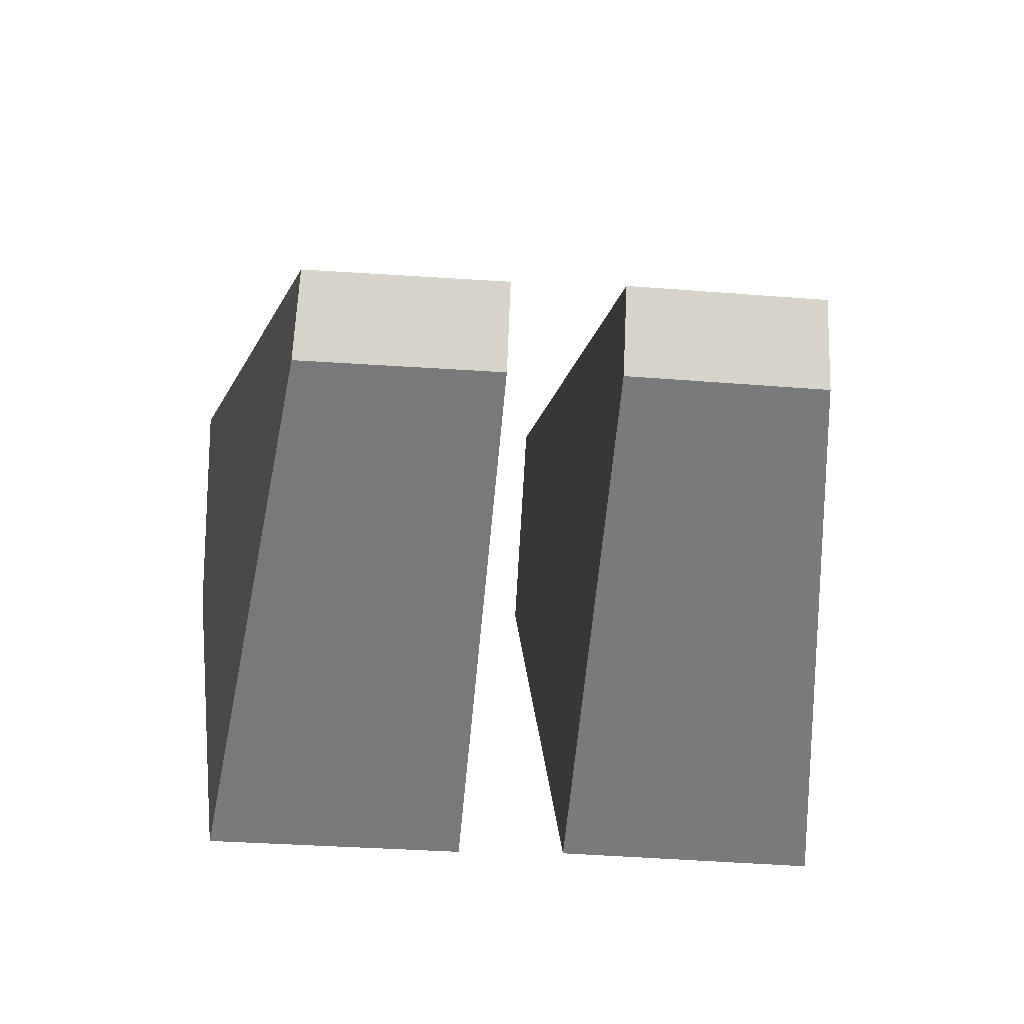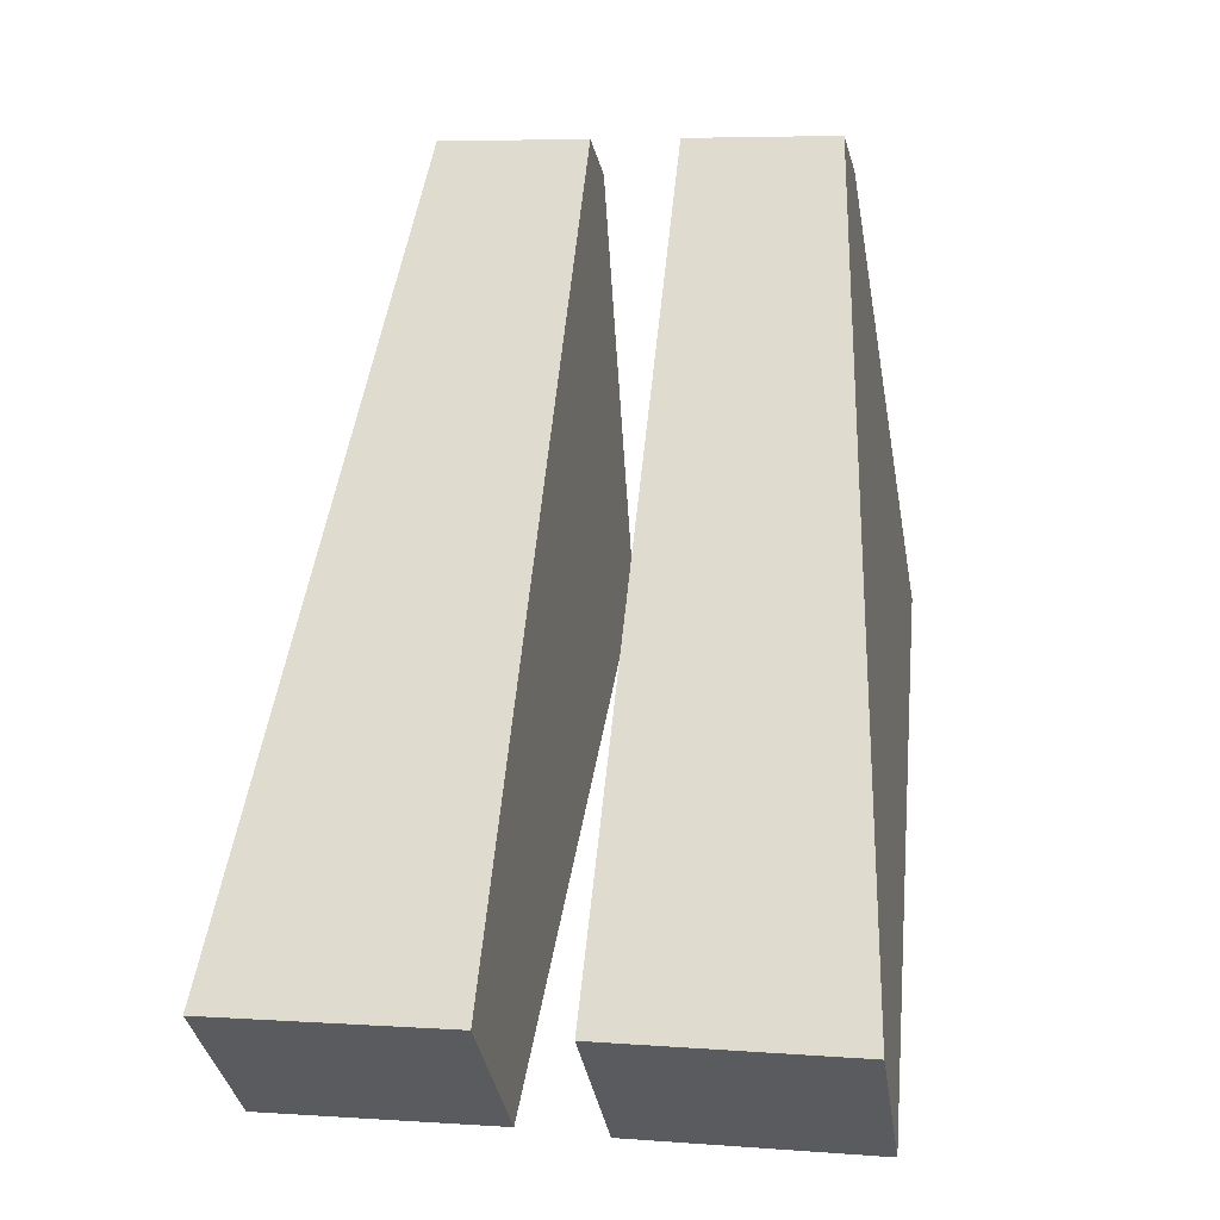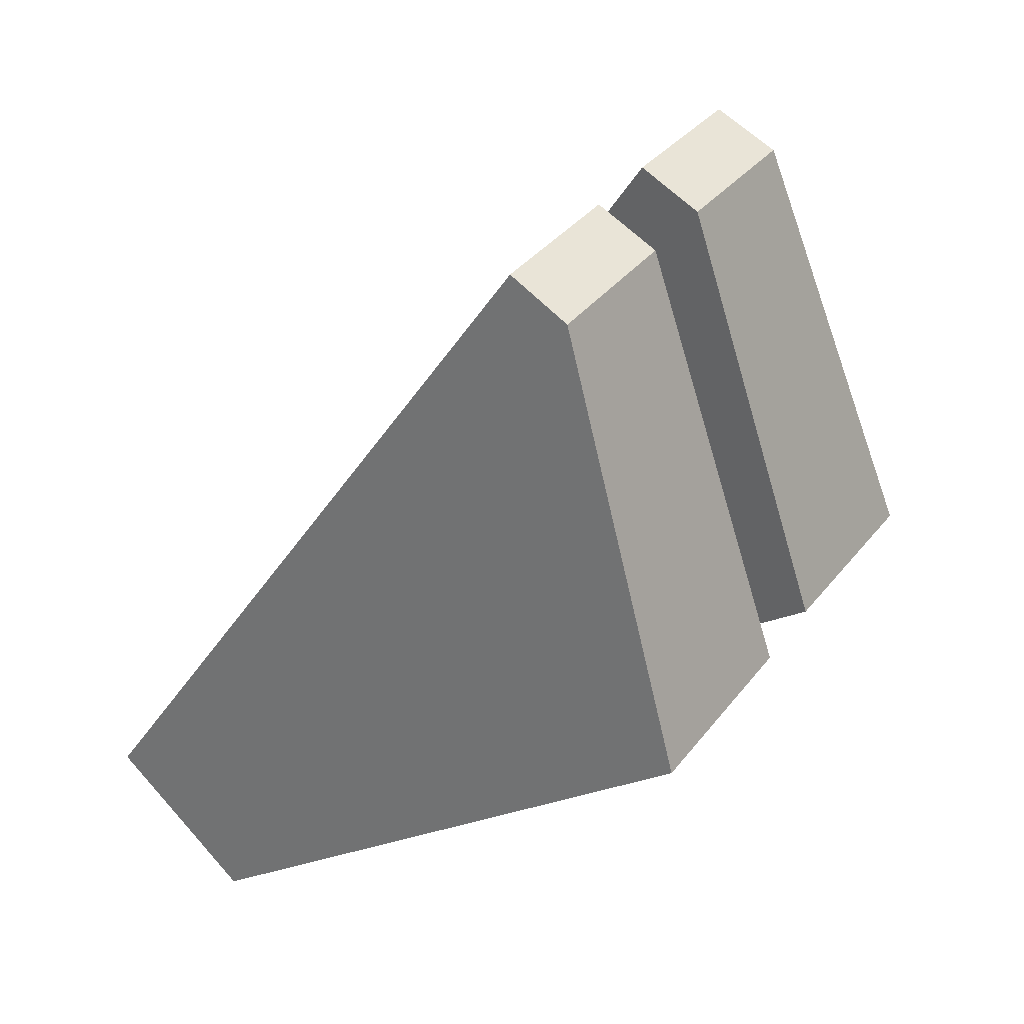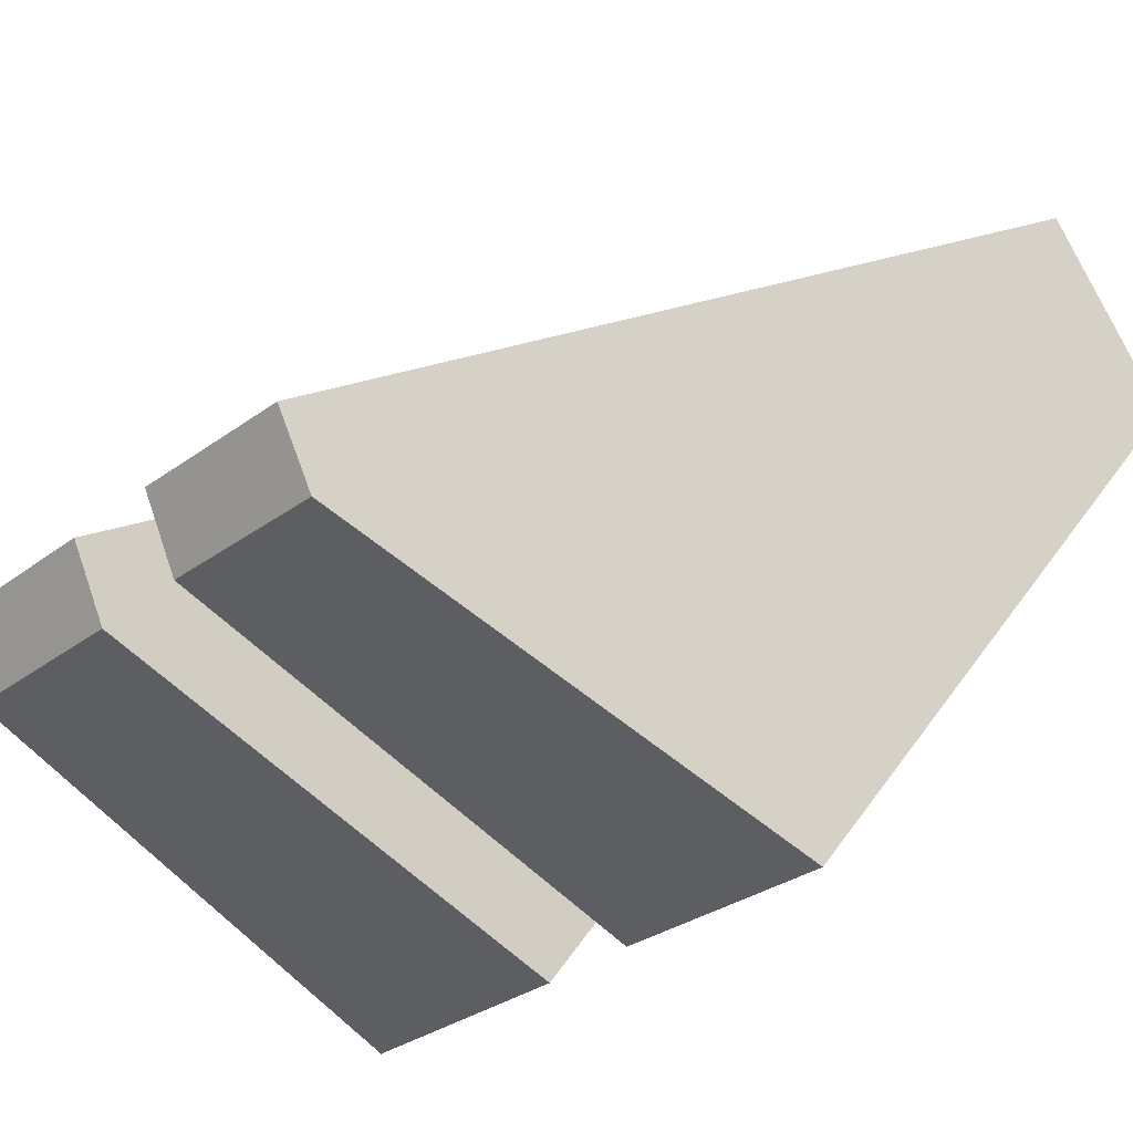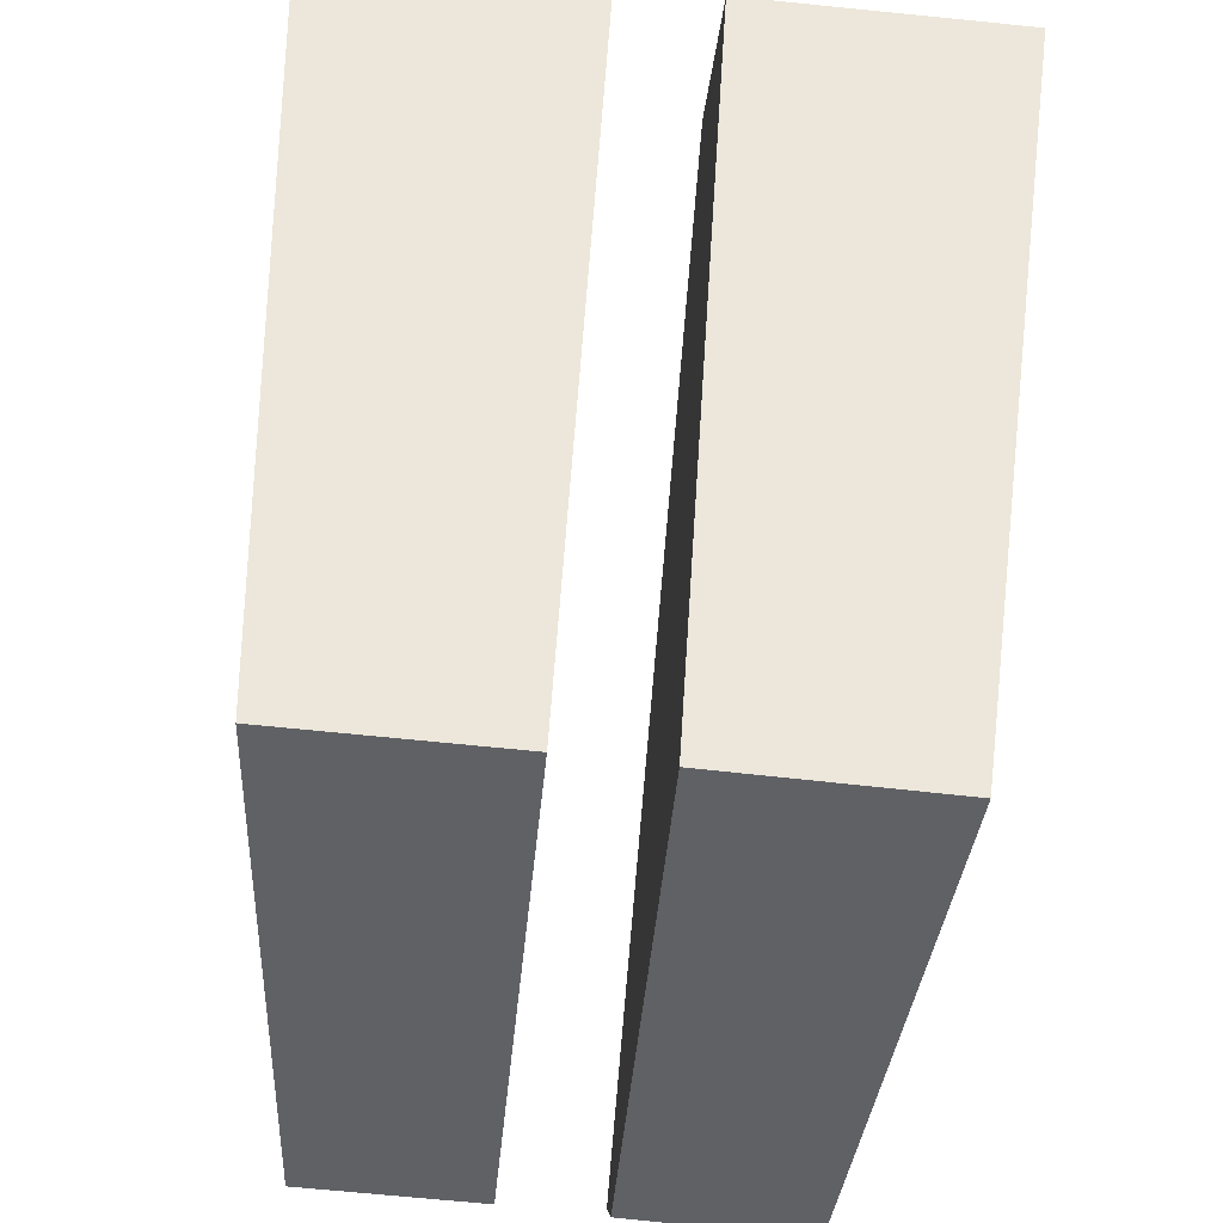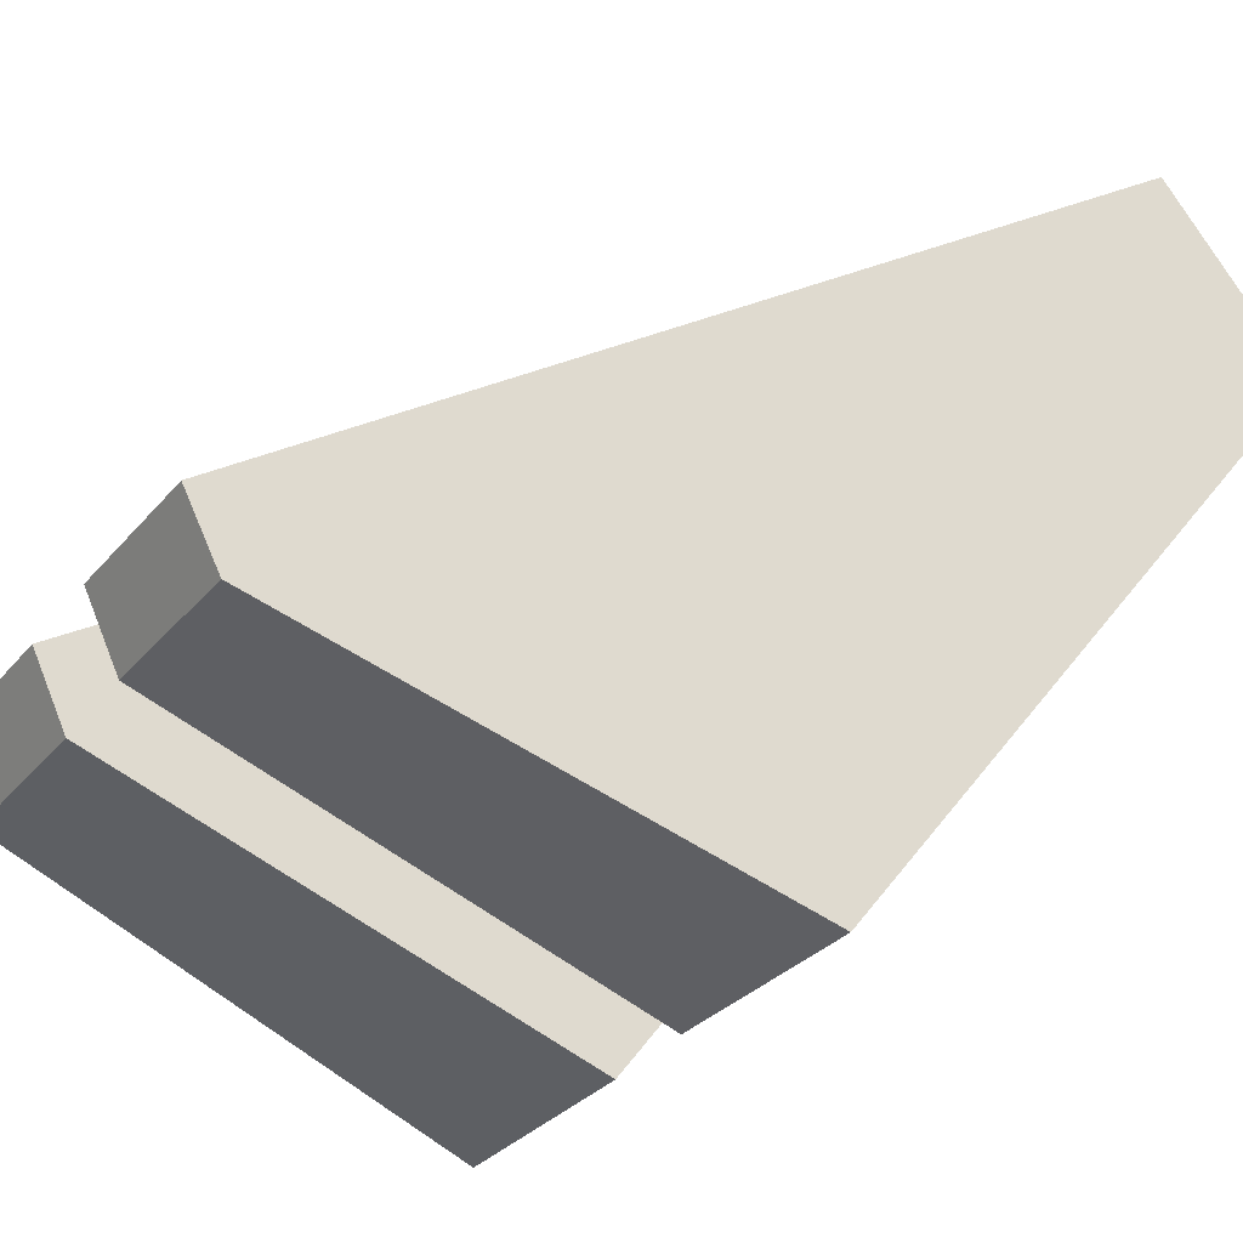
<metadata>
{"format":"obj","ext":"obj","renderer":"f3d","projection":"perspective","resolution":1024,"background":"white","views":[{"elev":-37.9,"azim":174.6,"up":"+Z"},{"elev":6.3,"azim":11.7,"up":"+Y"},{"elev":36.4,"azim":123.1,"up":"+Y"},{"elev":-29.6,"azim":-132.2,"up":"+Z"},{"elev":-70.1,"azim":-6.0,"up":"+Z"},{"elev":-29.5,"azim":-121.3,"up":"+Z"}]}
</metadata>
<code>
g SniperTurret_DefaultPart_1
v -4.054 -39.53 18.17
v -4.058 -1.883 -30.94
v -22.6 -1.864 -31.06
v -26.46 -39.65 18.15
v -26.64 -28.2 31.37
v -17.93 39.99 -11.2
v -4.058 39.98 -11.08
v -4.053 -28.07 31.39
v -4.058 -1.883 -30.94
v -4.054 -39.53 18.17
v -4.053 -28.07 31.39
v -4.058 39.98 -11.08
v -4.065 37.25 -16.84
v -4.058 -1.883 -30.94
v -4.065 37.25 -16.84
v -18.23 37.27 -16.96
v -22.6 -1.864 -31.06
v -26.64 -28.2 31.37
v -26.46 -39.65 18.15
v -22.6 -1.864 -31.06
v -17.93 39.99 -11.2
v -18.23 37.27 -16.96
v -4.065 37.25 -16.84
v -4.058 39.98 -11.08
v -17.93 39.99 -11.2
v -18.23 37.27 -16.96
v -4.053 -28.07 31.39
v -4.054 -39.53 18.17
v -26.46 -39.65 18.15
v -26.64 -28.2 31.37
v 26.44 -39.96 18.27
v 22.58 -1.864 -31.37
v 3.87 -1.895 -31.25
v 3.875 -39.84 18.3
v 22.58 -1.864 -31.37
v 26.44 -39.96 18.27
v 26.64 -28.51 31.48
v 18.06 39.99 -11.51
v 18.34 37.27 -17.27
v 3.875 -28.38 31.51
v 3.865 39.97 -11.39
v 18.06 39.99 -11.51
v 26.64 -28.51 31.48
v 22.58 -1.864 -31.37
v 18.34 37.27 -17.27
v 3.864 37.24 -17.15
v 3.87 -1.895 -31.25
v 3.875 -28.38 31.51
v 3.875 -39.84 18.3
v 3.87 -1.895 -31.25
v 3.865 39.97 -11.39
v 3.864 37.24 -17.15
v 18.34 37.27 -17.27
v 18.06 39.99 -11.51
v 3.865 39.97 -11.39
v 3.864 37.24 -17.15
v 26.64 -28.51 31.48
v 26.44 -39.96 18.27
v 3.875 -39.84 18.3
v 3.875 -28.38 31.51
g SniperTurret_DefaultPart_1_0
f 3 2 1
f 4 3 1
f 7 6 5
f 8 7 5
f 11 10 9
f 9 12 11
f 9 13 12
f 16 15 14
f 17 16 14
f 20 19 18
f 18 21 20
f 21 22 20
f 25 24 23
f 26 25 23
f 29 28 27
f 30 29 27
f 33 32 31
f 34 33 31
f 37 36 35
f 35 38 37
f 35 39 38
f 42 41 40
f 43 42 40
f 46 45 44
f 47 46 44
f 50 49 48
f 48 51 50
f 51 52 50
f 55 54 53
f 56 55 53
f 59 58 57
f 60 59 57

</code>
